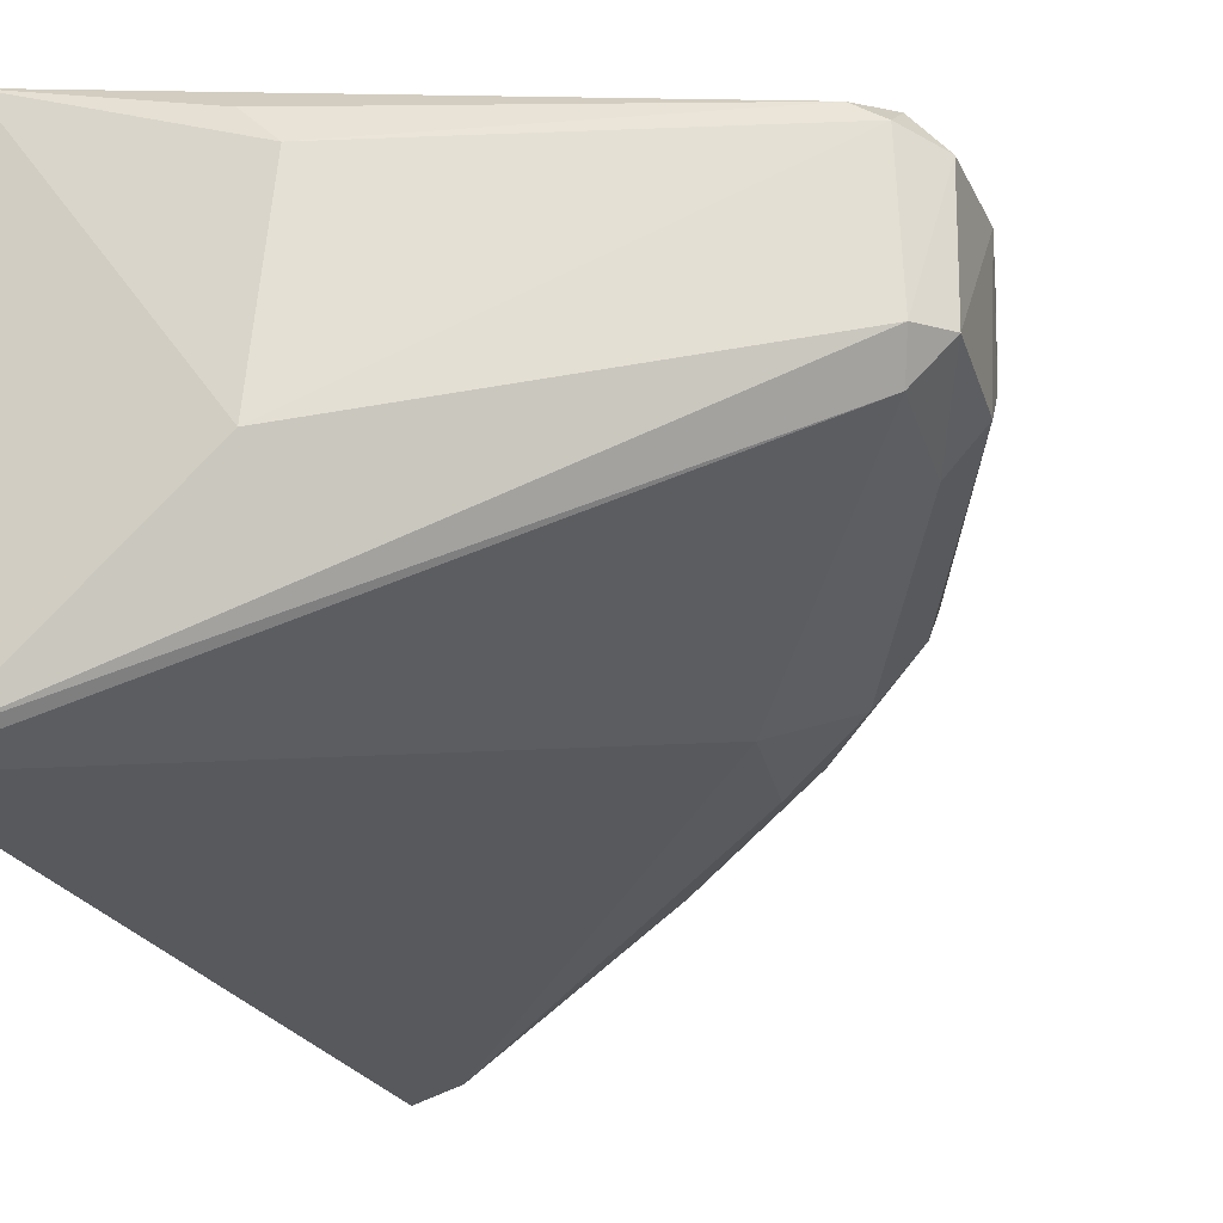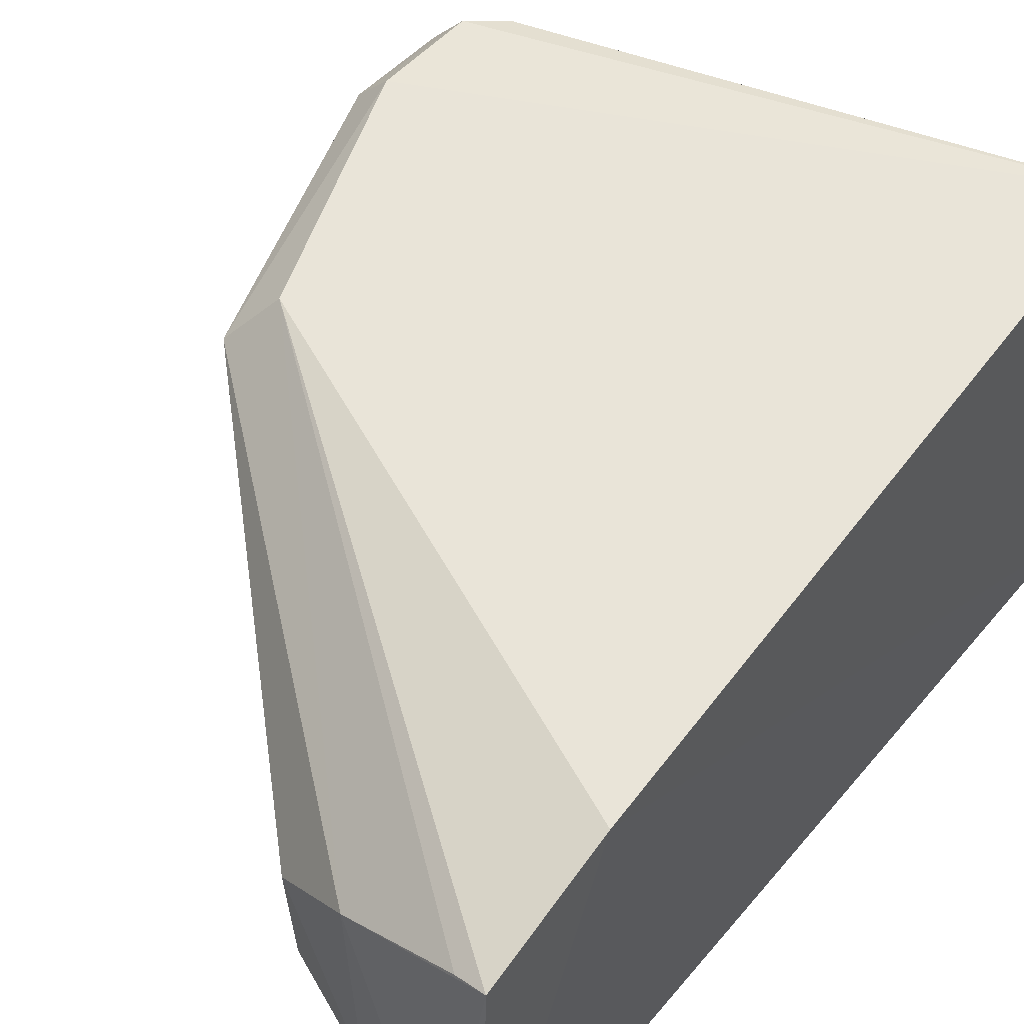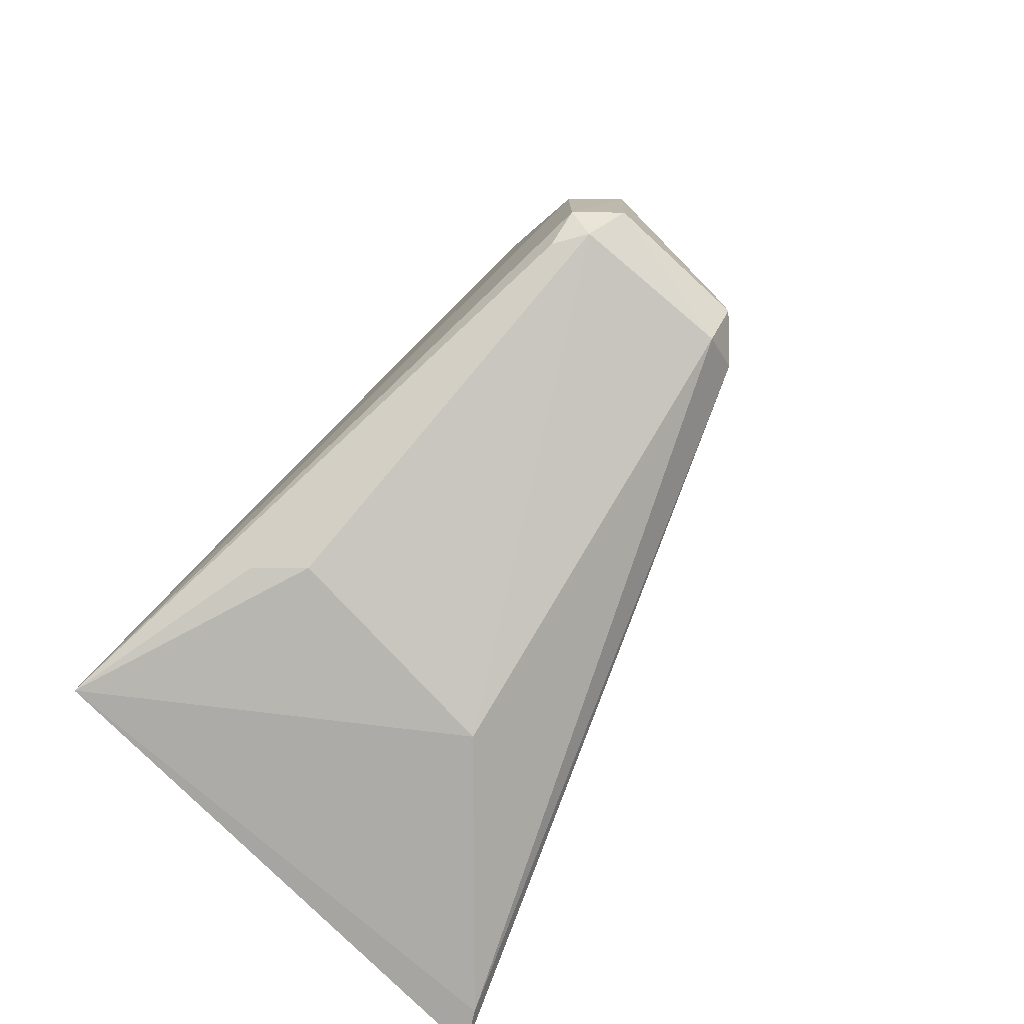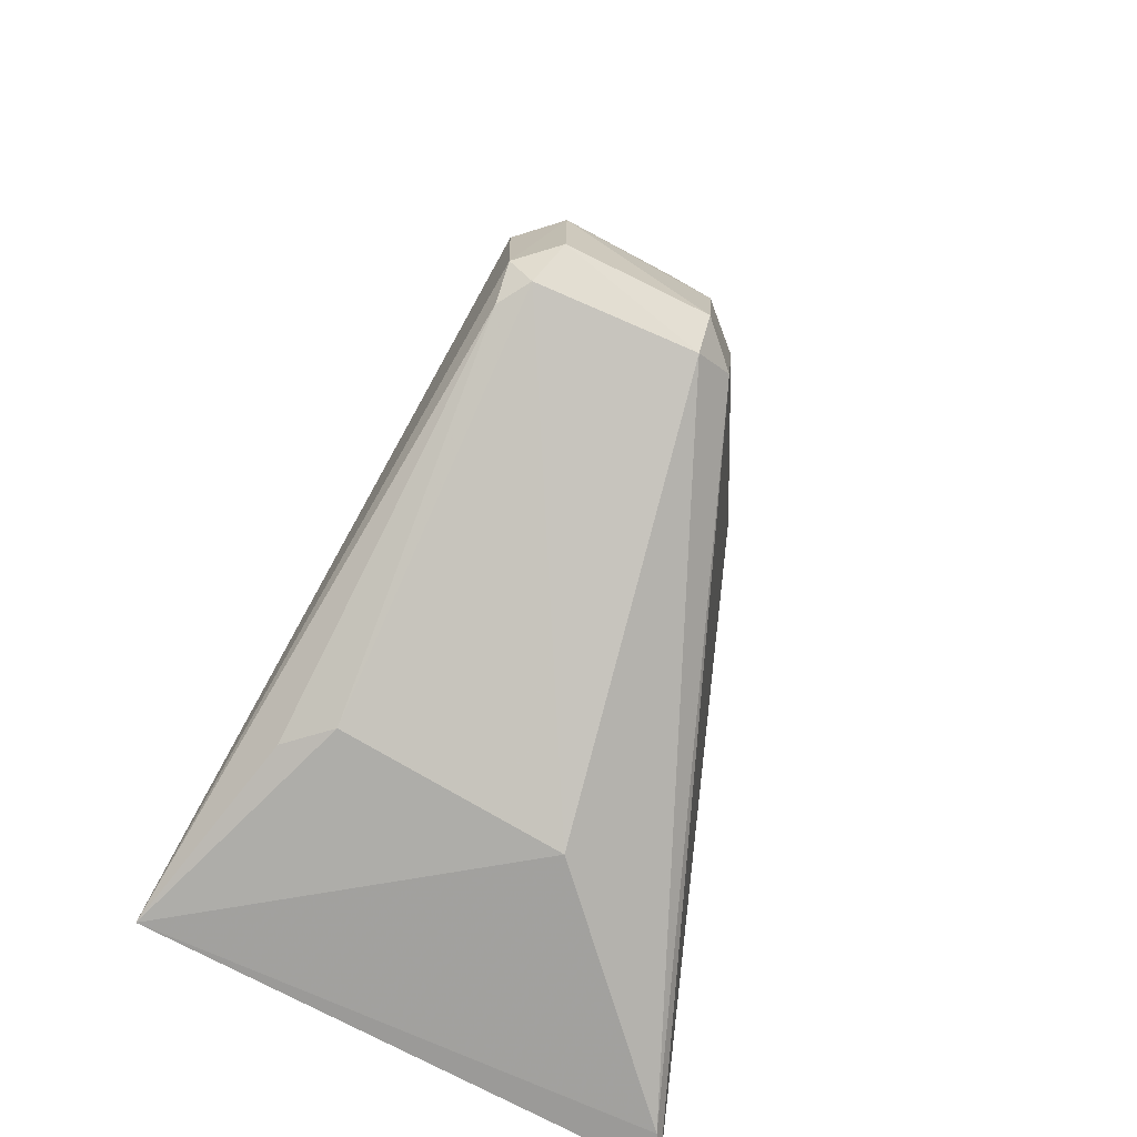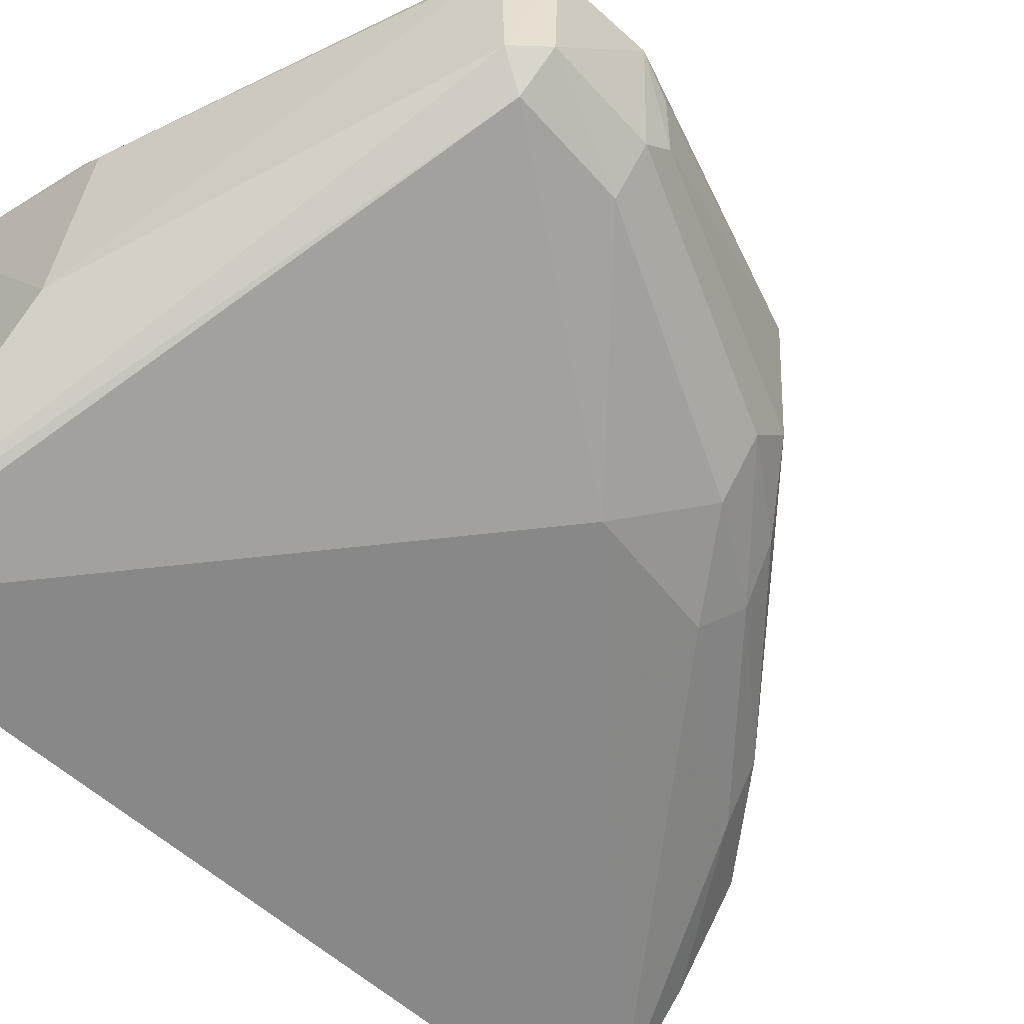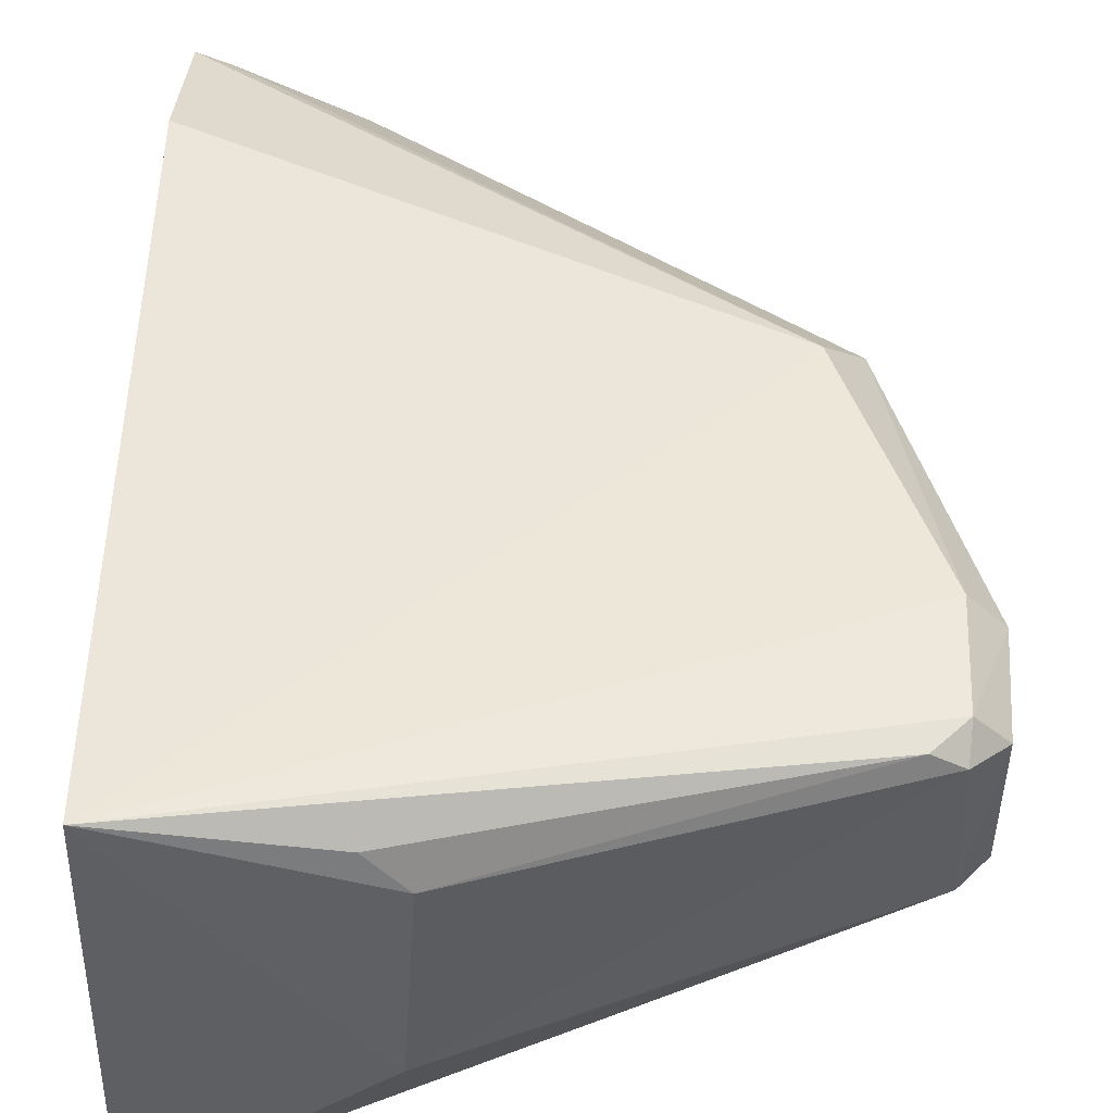
<metadata>
{"format":"obj","ext":"obj","renderer":"f3d","projection":"perspective","resolution":1024,"background":"white","views":[{"elev":-22.8,"azim":-162.6,"up":"+Y"},{"elev":52.4,"azim":38.1,"up":"+Y"},{"elev":-77.3,"azim":-132.5,"up":"+Z"},{"elev":-73.7,"azim":-115.7,"up":"+Z"},{"elev":-51.8,"azim":-137.4,"up":"+Y"},{"elev":50.0,"azim":-178.8,"up":"+Y"}]}
</metadata>
<code>
v -0.0191 0.005005 0.09776
v -0.01918 -0.009158 0.09805
v -0.01883 -0.009329 0.06536
v -0.02777 0.005628 0.06567
v -0.04279 0.004235 0.07567
v -0.01954 0.008548 0.06552
v -0.01899 0.006685 0.0926
v -0.02761 0.0003356 0.09656
v -0.04138 -0.001106 0.07467
v -0.02726 -0.002022 0.06512
v -0.04167 0.006738 0.07056
v -0.02459 0.002605 0.09733
v -0.03498 -0.004702 0.08121
v -0.03911 0.0001079 0.08541
v -0.02009 -0.008616 0.06526
v -0.0405 0.006611 0.06945
v -0.0384 0.006519 0.08366
v -0.04281 0.0006148 0.0705
v -0.02419 -0.00629 0.09739
v -0.02096 -0.008628 0.09794
v -0.04147 -0.0007012 0.07044
v -0.04274 0.0003162 0.07456
v -0.03739 -0.003088 0.08414
v -0.02643 0.006986 0.06593
v -0.04159 0.005922 0.06949
v -0.04175 0.006842 0.07445
v -0.02026 0.004601 0.09764
v -0.0398 0.004773 0.0849
v -0.04284 0.005436 0.07068
v -0.03122 -0.003198 0.09318
v -0.0418 0.0005436 0.06944
v -0.04302 0.005484 0.07445
v -0.03429 -0.004499 0.08655
v -0.03907 -0.001319 0.08397
v -0.04268 0.001611 0.07582
v -0.02741 -0.003975 0.09648
v -0.02956 -0.004658 0.09365
v -0.03682 -0.001561 0.0874
v -0.03526 -0.003167 0.08786
f 7 1 2
f 7 2 3
f 7 3 6
f 10 4 6
f 13 3 2
f 15 10 6
f 15 6 3
f 16 11 6
f 17 7 6
f 17 1 7
f 19 12 8
f 20 2 1
f 20 1 12
f 20 12 19
f 20 13 2
f 21 13 9
f 21 3 13
f 21 9 18
f 21 15 3
f 22 18 9
f 23 9 13
f 23 22 9
f 24 16 6
f 24 6 4
f 24 4 16
f 25 16 4
f 25 4 10
f 25 11 16
f 26 17 6
f 26 6 11
f 27 17 12
f 27 12 1
f 27 1 17
f 28 8 12
f 28 12 17
f 28 17 26
f 29 11 25
f 30 28 14
f 30 8 28
f 31 21 18
f 31 10 15
f 31 15 21
f 31 25 10
f 31 29 25
f 31 18 29
f 32 18 22
f 32 29 18
f 32 26 11
f 32 11 29
f 32 28 26
f 32 5 28
f 33 23 13
f 33 13 20
f 34 14 22
f 34 22 23
f 35 22 14
f 35 14 28
f 35 28 5
f 35 32 22
f 35 5 32
f 36 19 8
f 36 8 30
f 37 20 19
f 37 36 30
f 37 19 36
f 37 33 20
f 38 30 14
f 38 14 34
f 39 23 33
f 39 33 37
f 39 37 30
f 39 30 38
f 39 38 34
f 39 34 23

</code>
